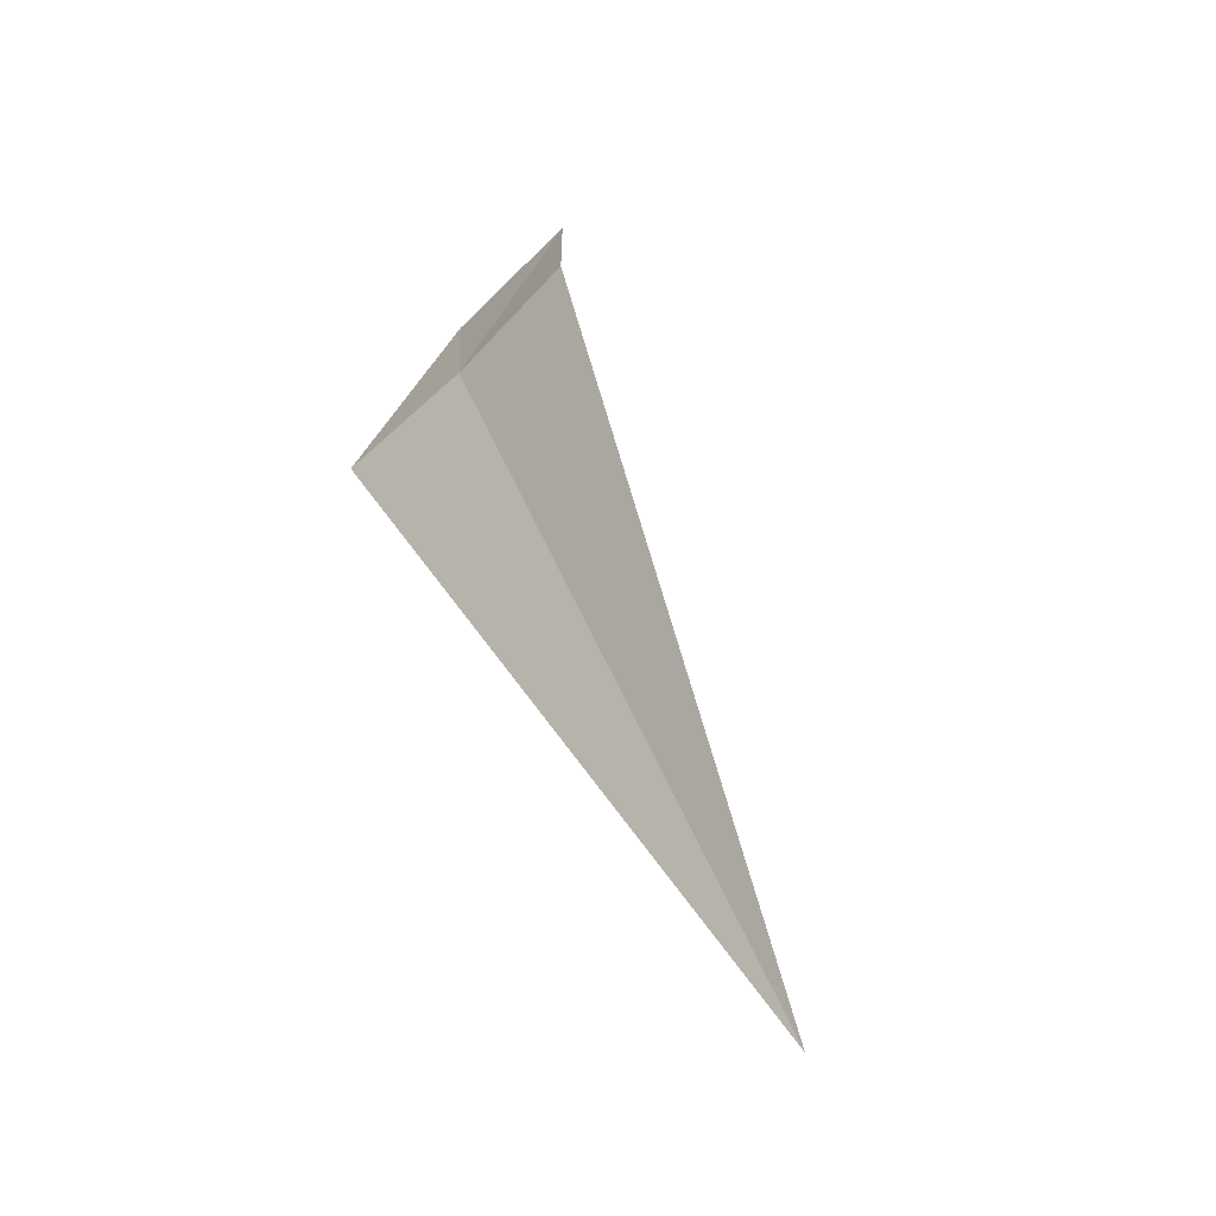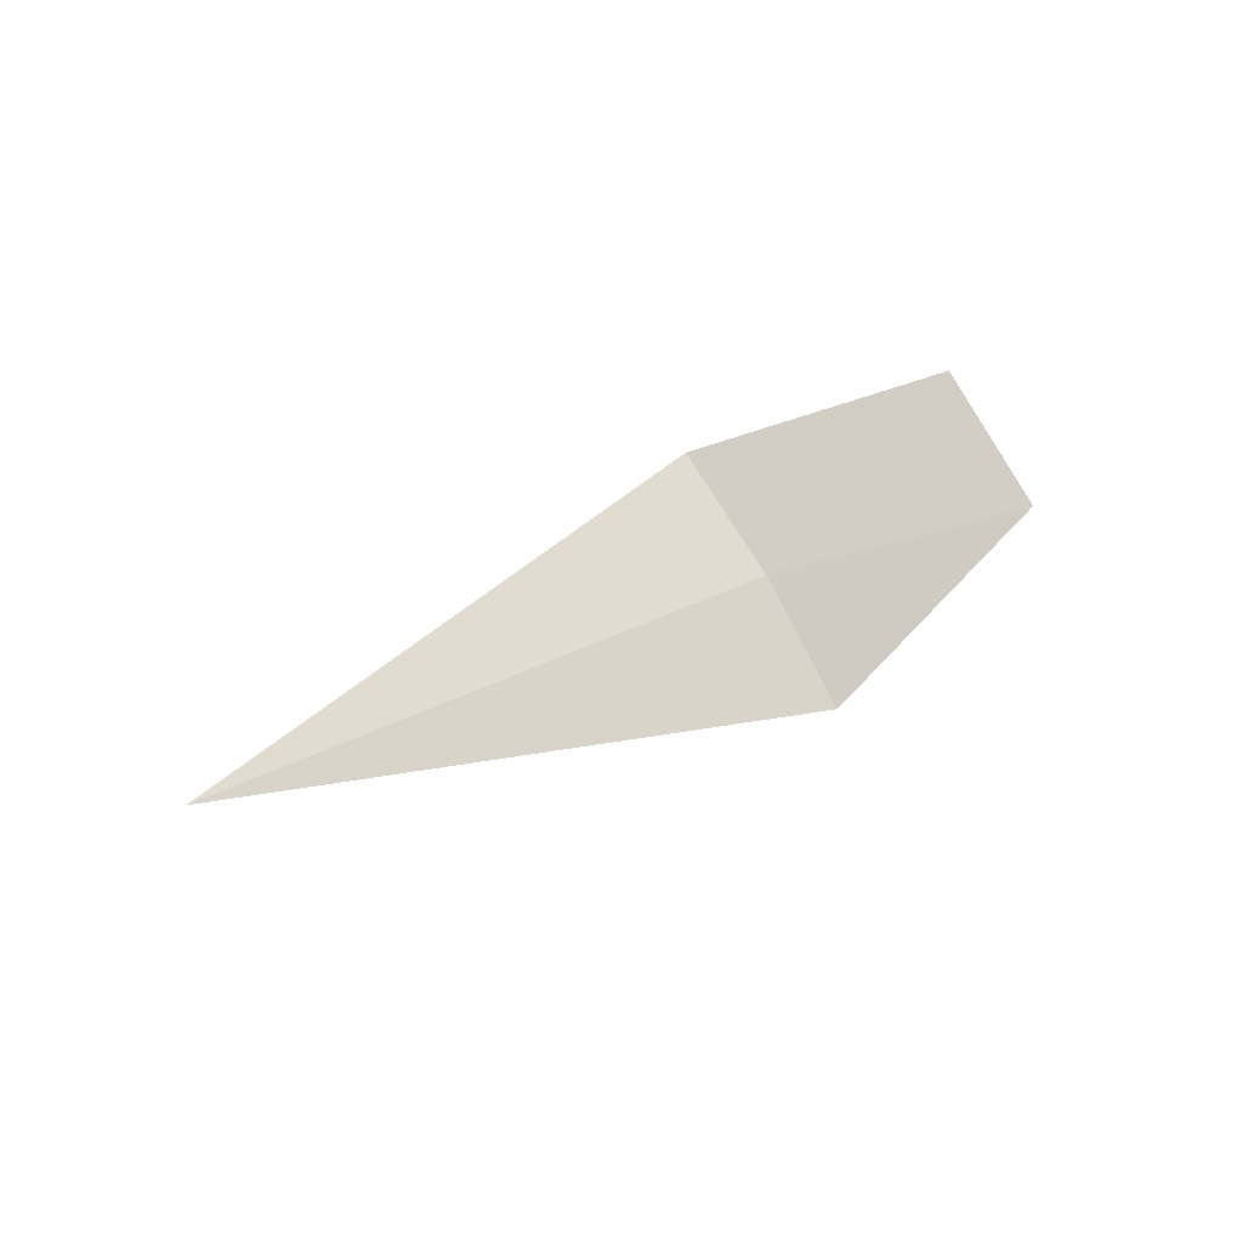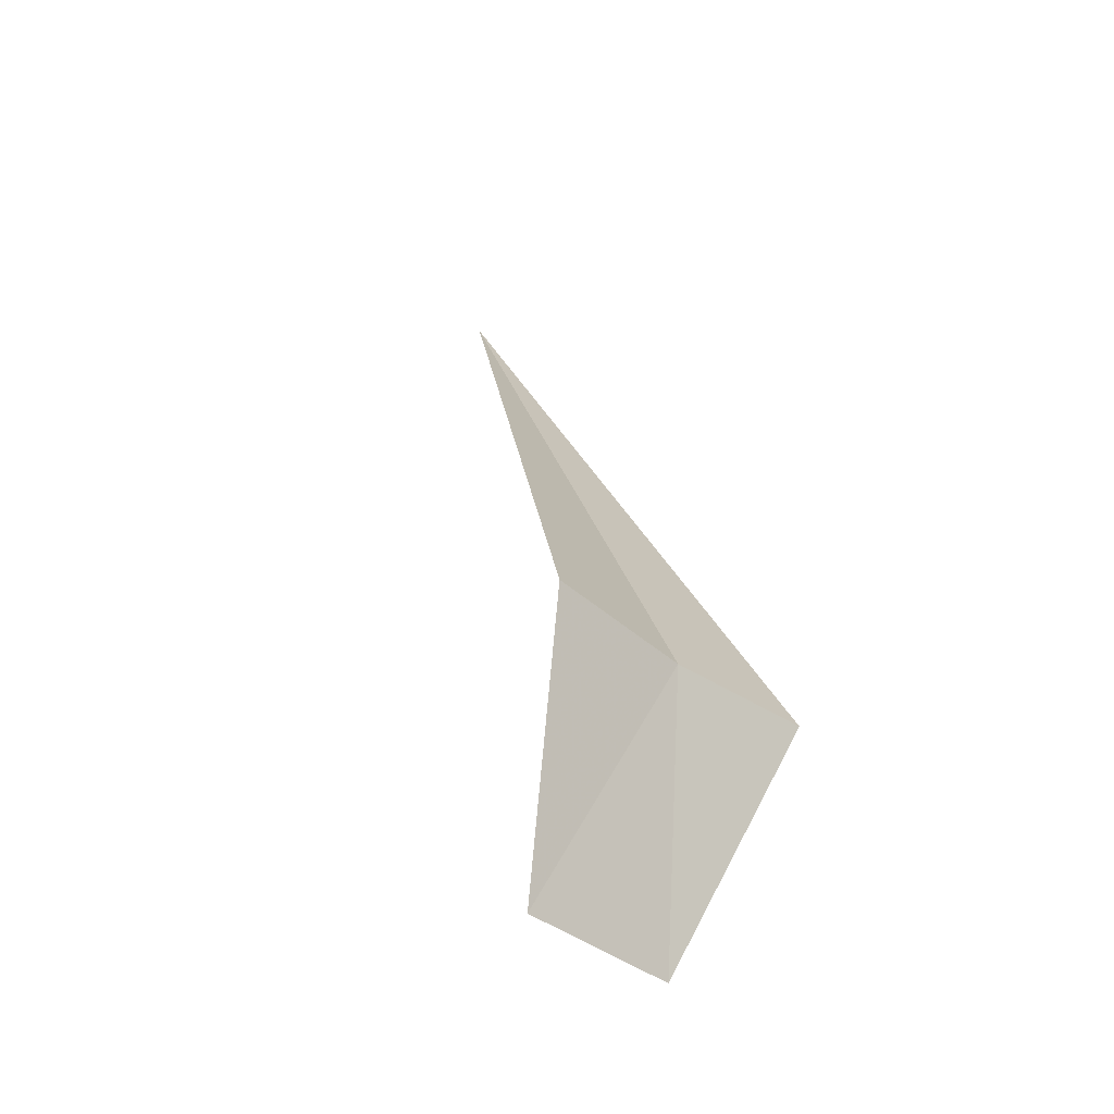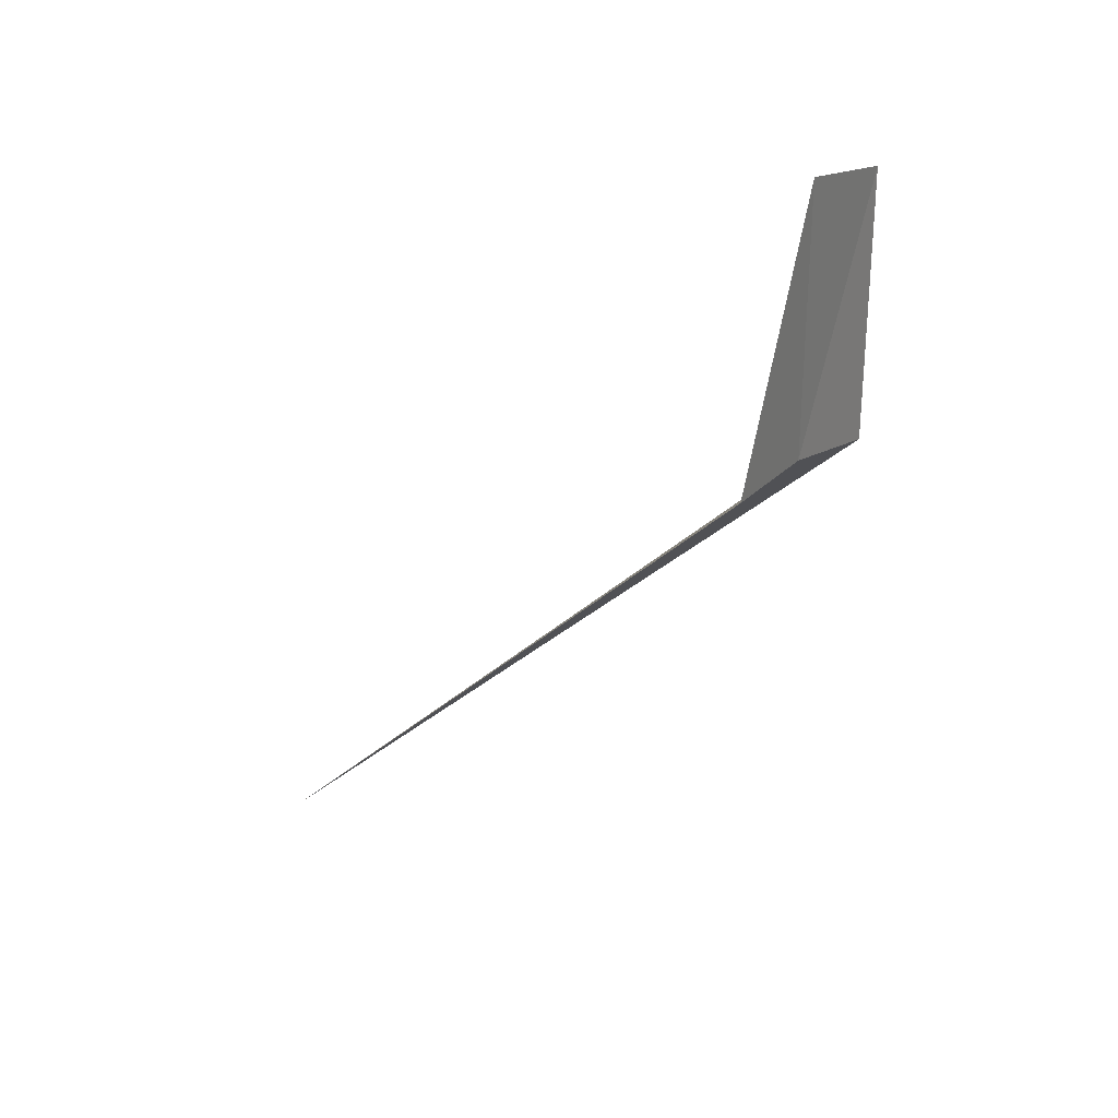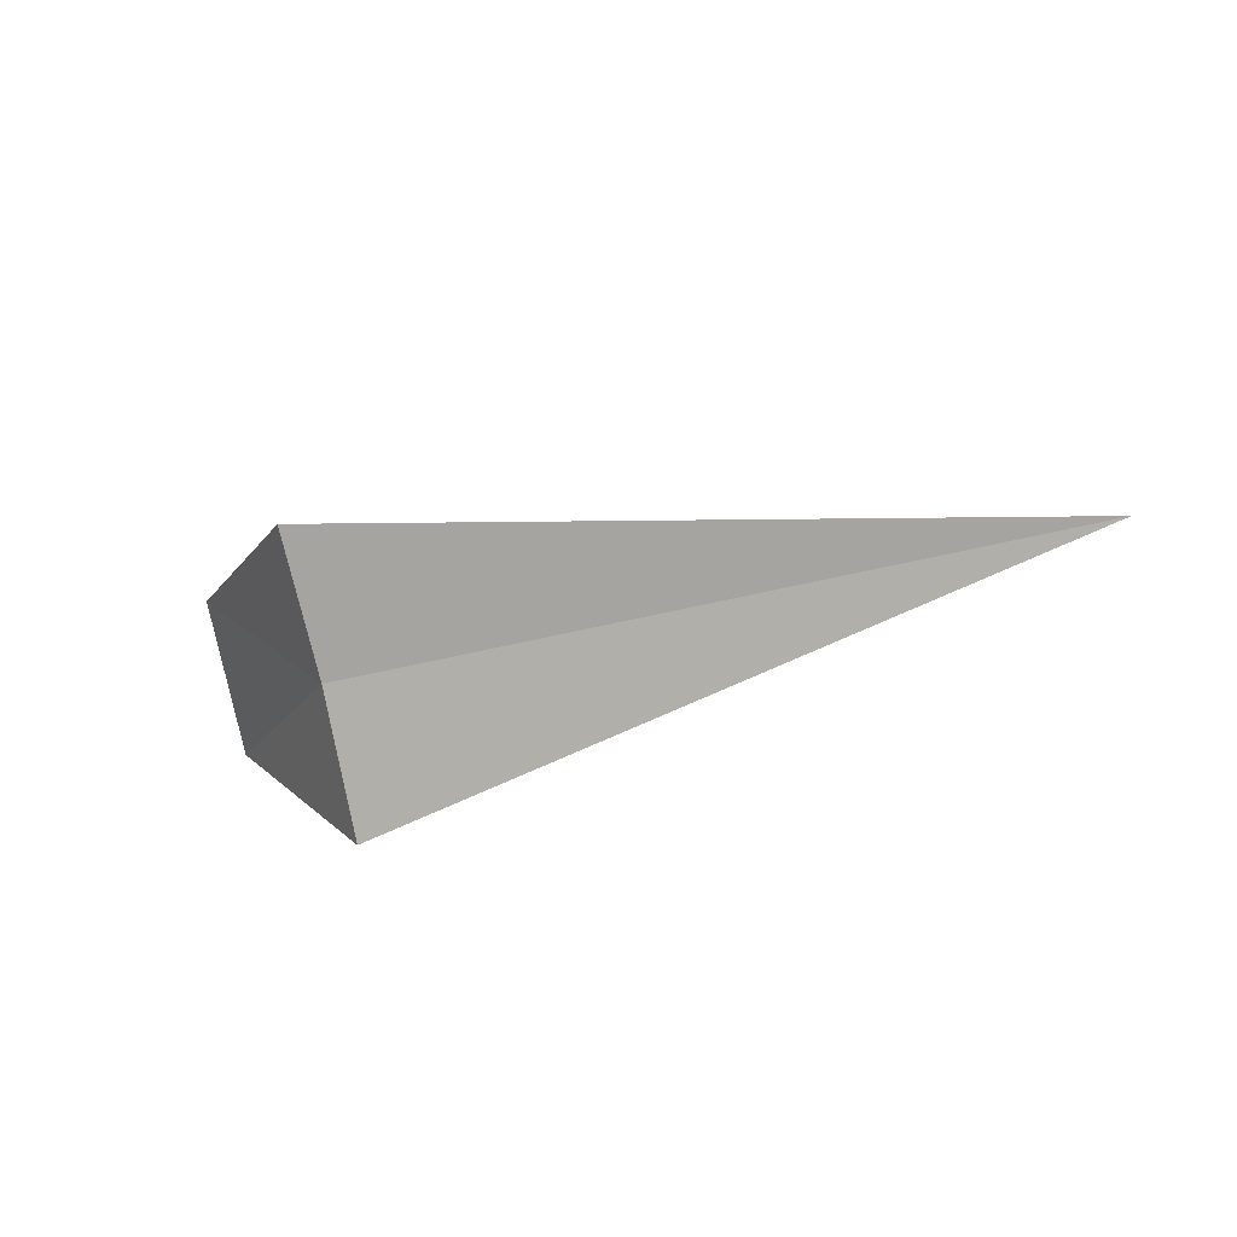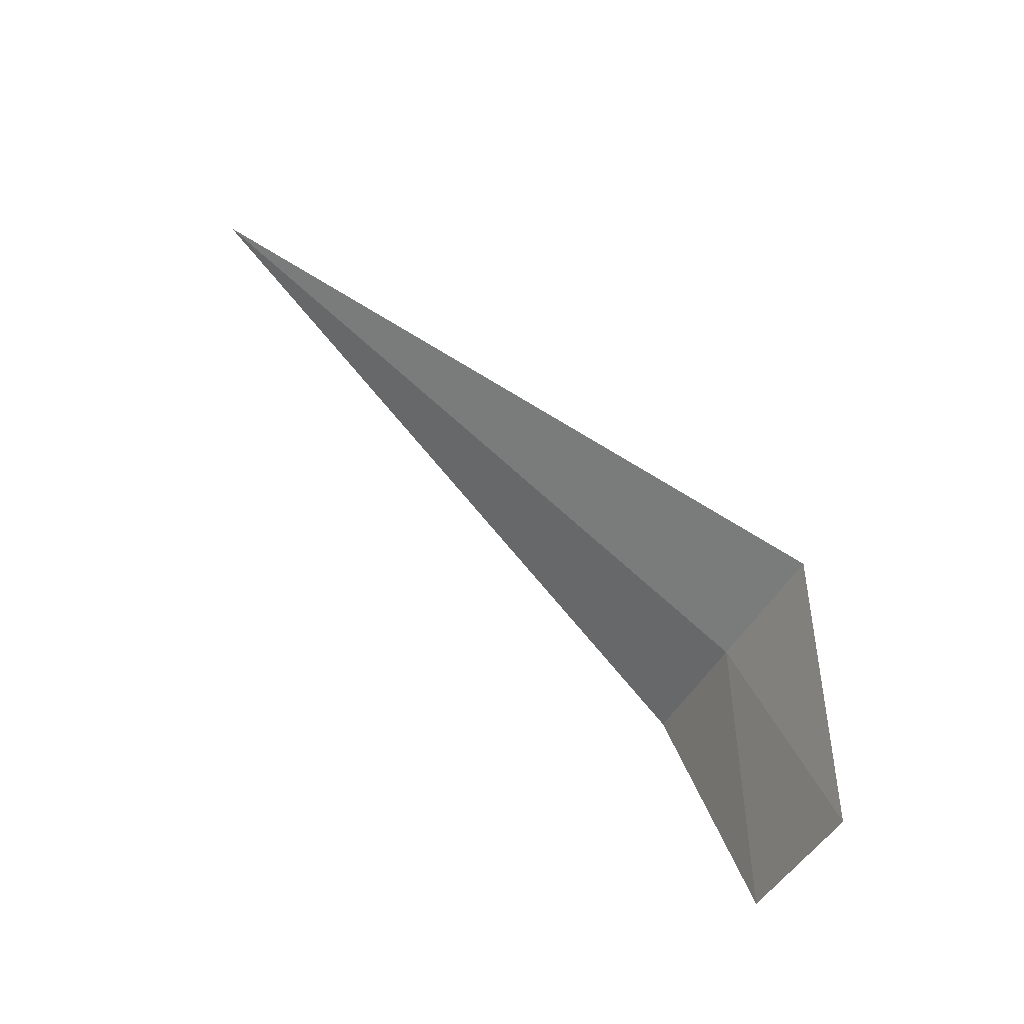
<metadata>
{"format":"obj","ext":"obj","renderer":"f3d","projection":"perspective","resolution":1024,"background":"white","views":[{"elev":59.9,"azim":65.9,"up":"+Z"},{"elev":19.4,"azim":130.4,"up":"+Y"},{"elev":30.9,"azim":-105.7,"up":"+Z"},{"elev":-43.8,"azim":-134.2,"up":"+Y"},{"elev":-33.6,"azim":20.6,"up":"+Y"},{"elev":78.7,"azim":-138.7,"up":"+Y"}]}
</metadata>
<code>
v -2.028 -7.234 15.43
v -2.028 -7.872 14.95
v -3.028 -6.883 14.43
v -3.028 -6.235 14.99
v -2.028 -6.659 15.99
v 1.867 -7.234 15.43
f 1 3 2
f 1 5 4
f 1 4 3
f 1 2 6
f 1 6 5

</code>
